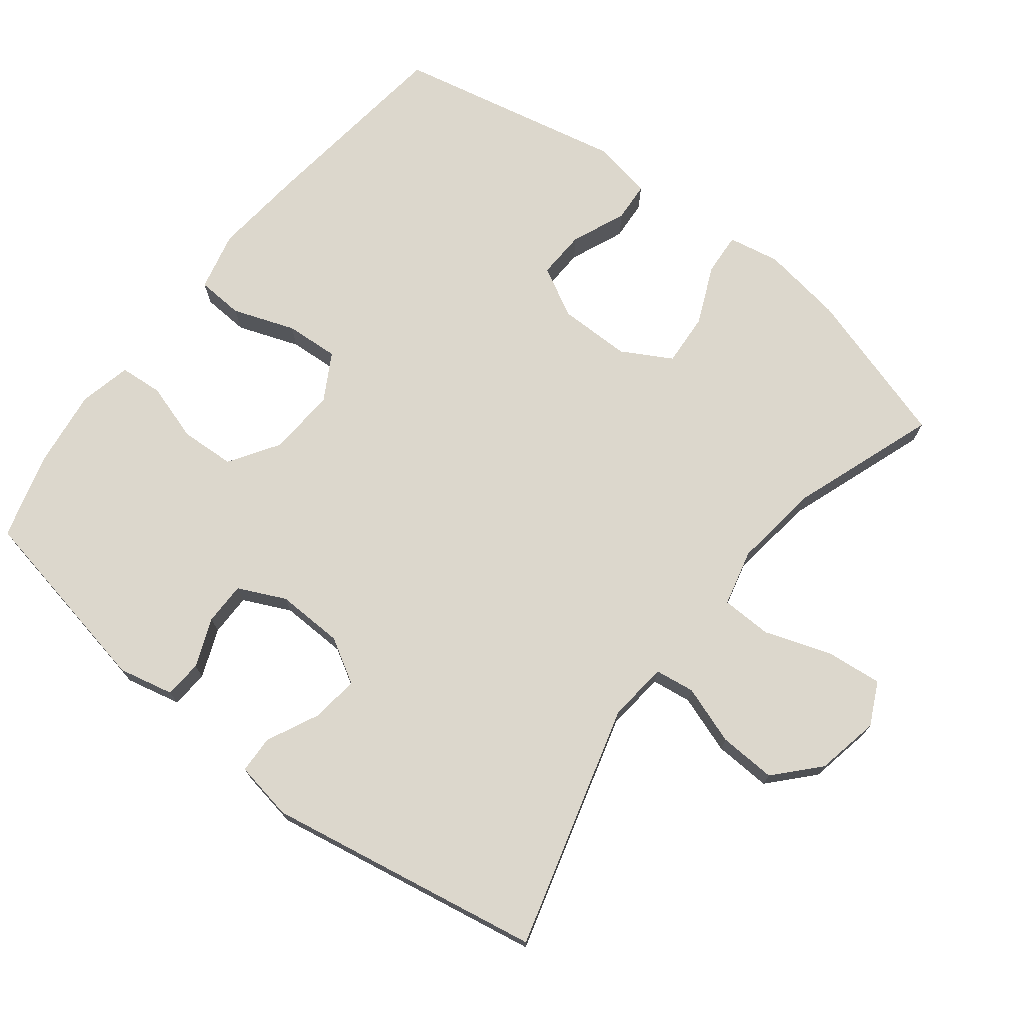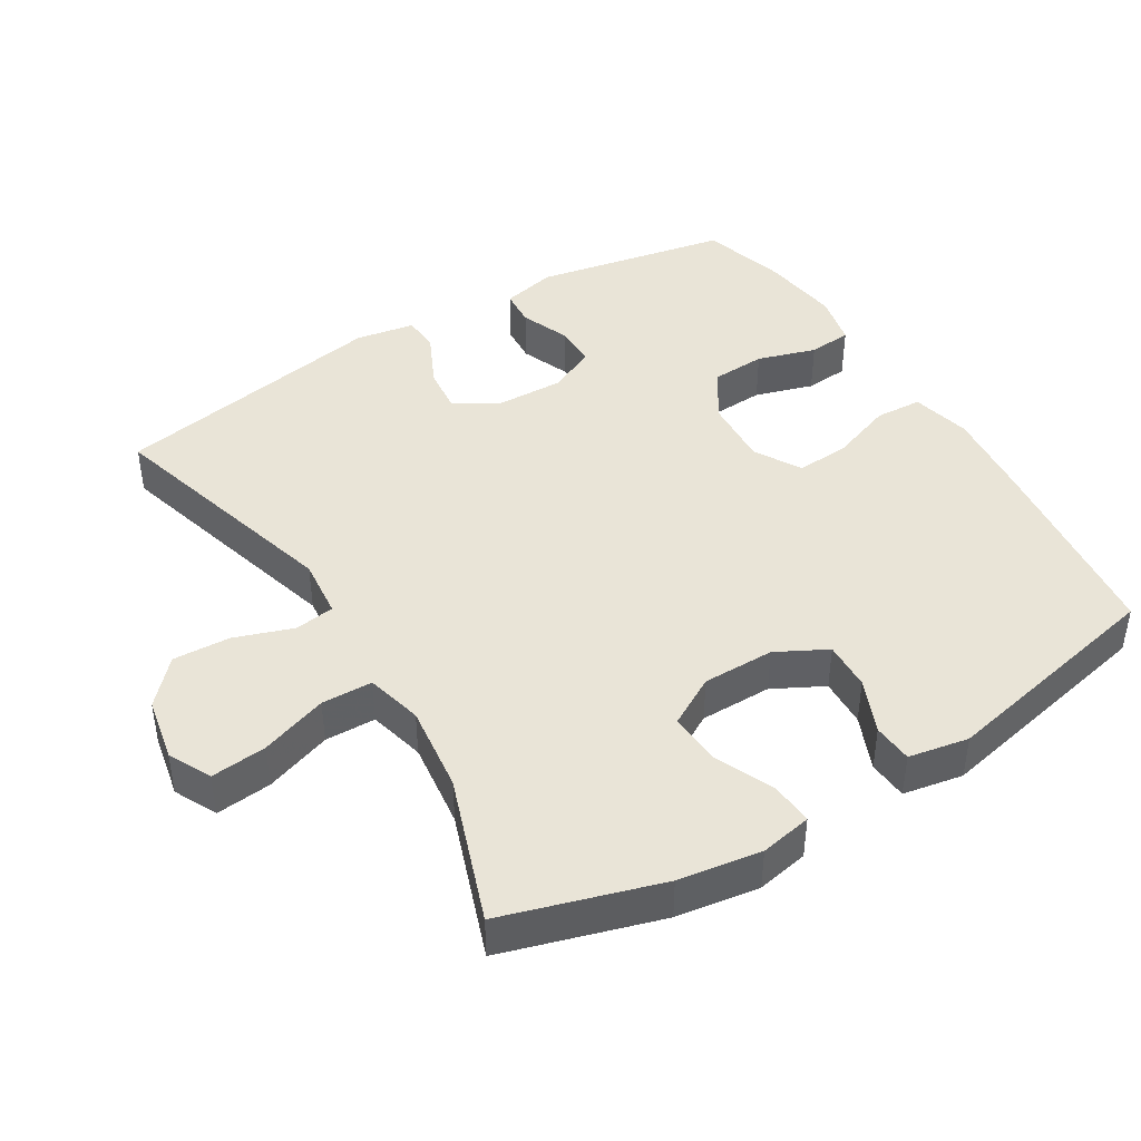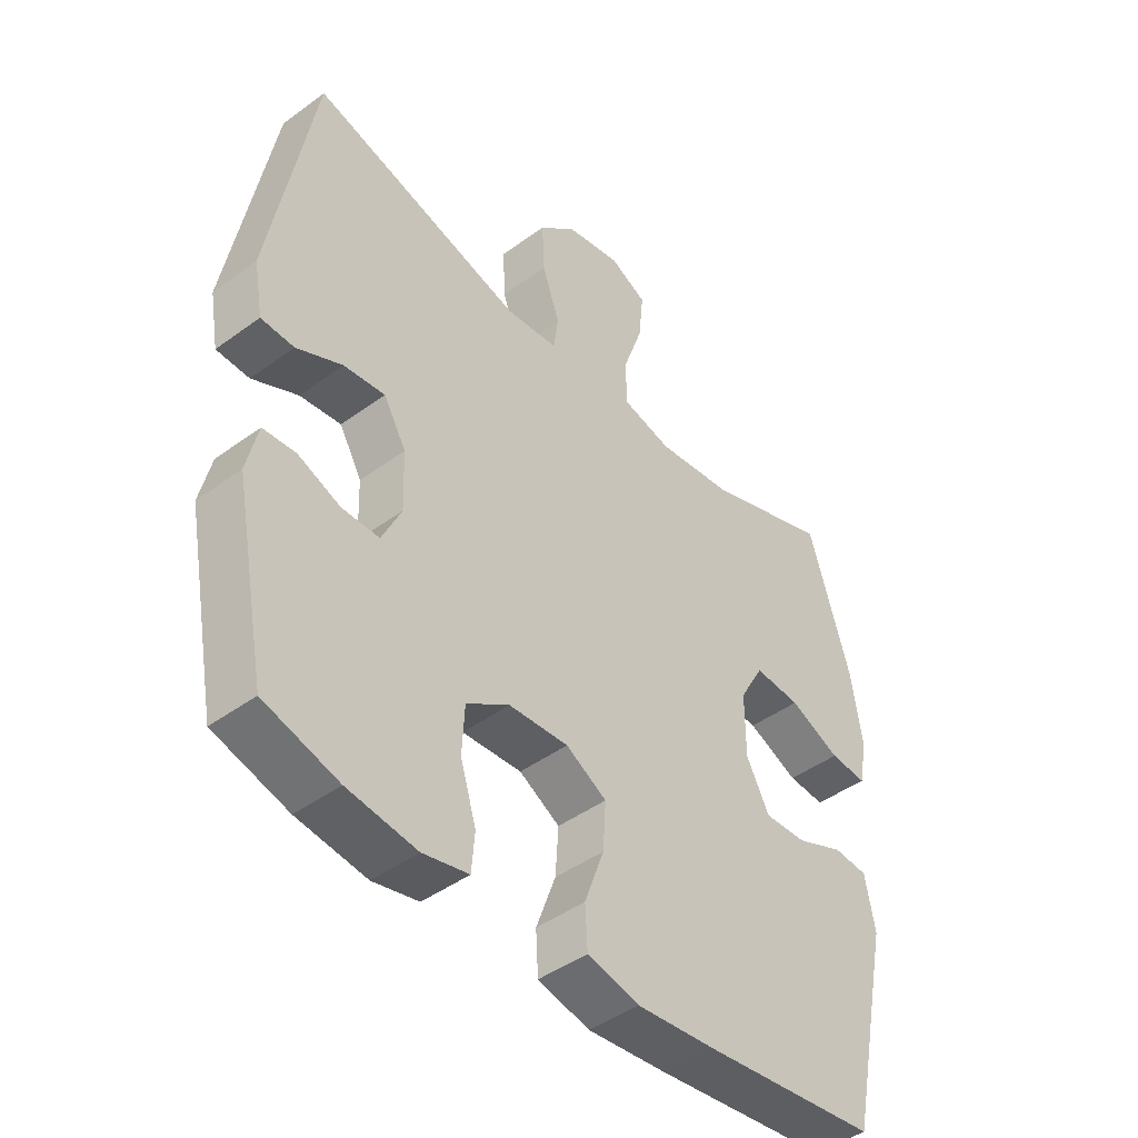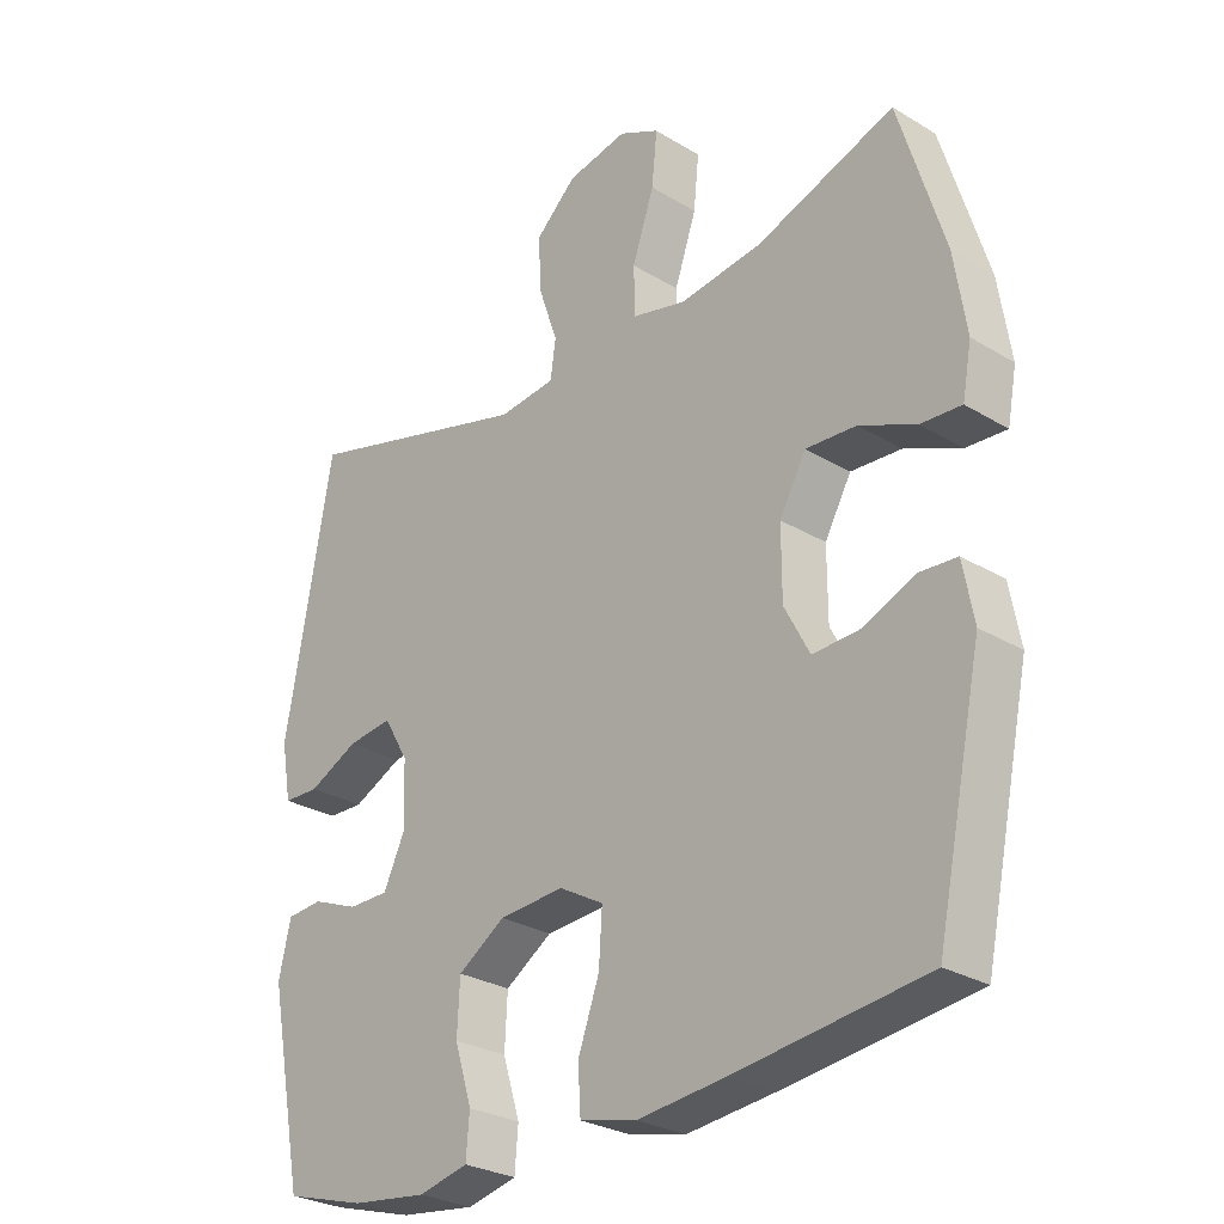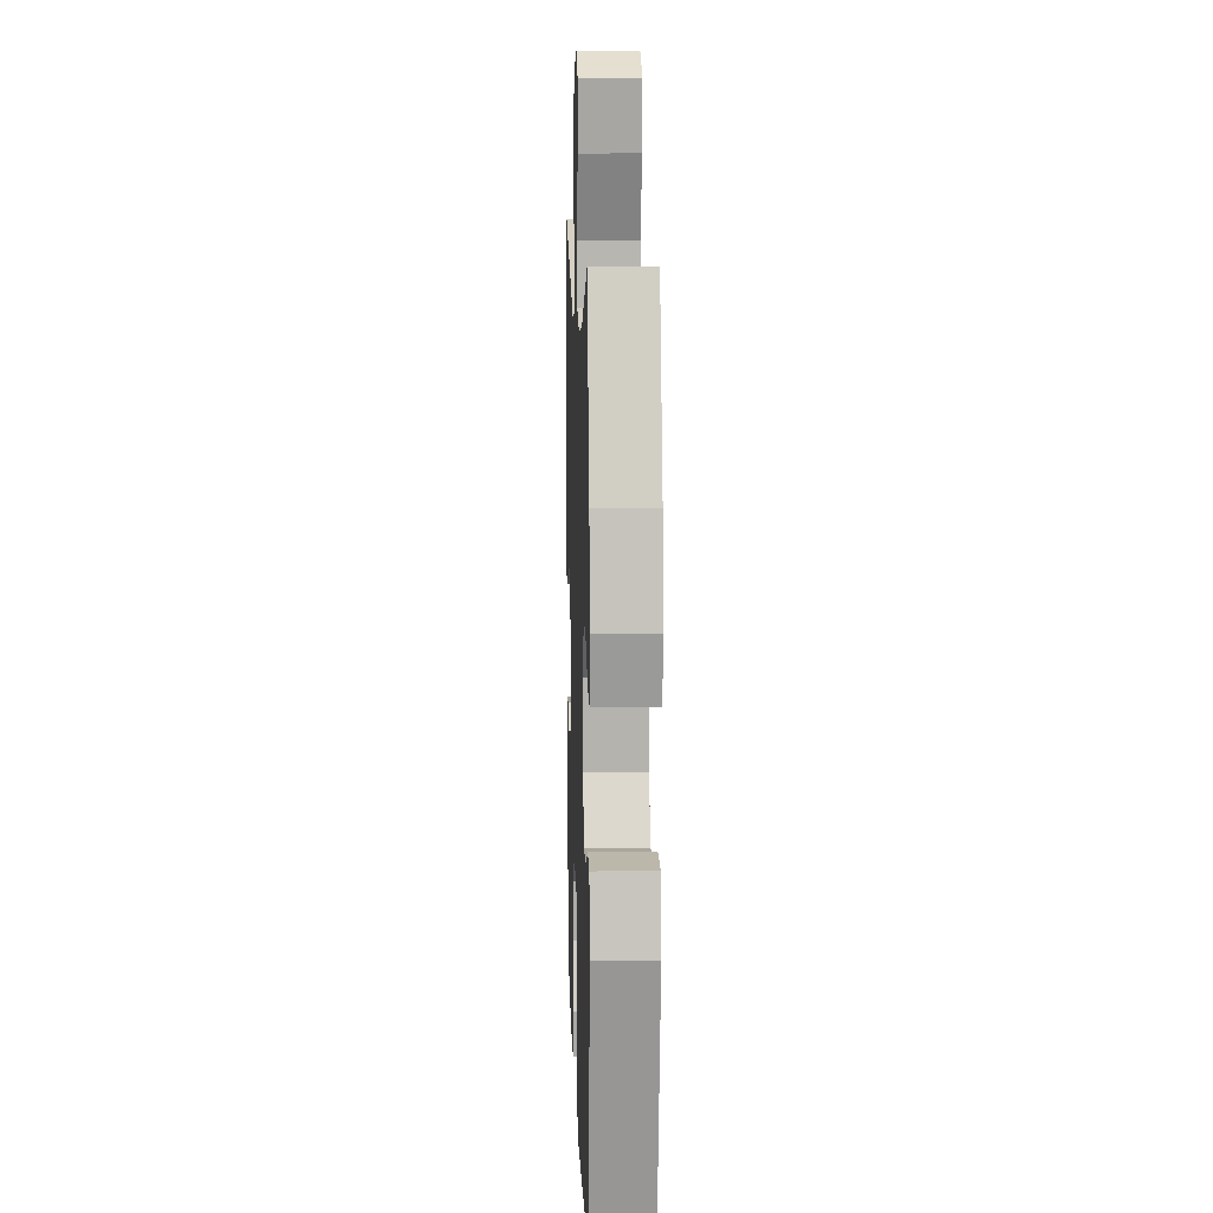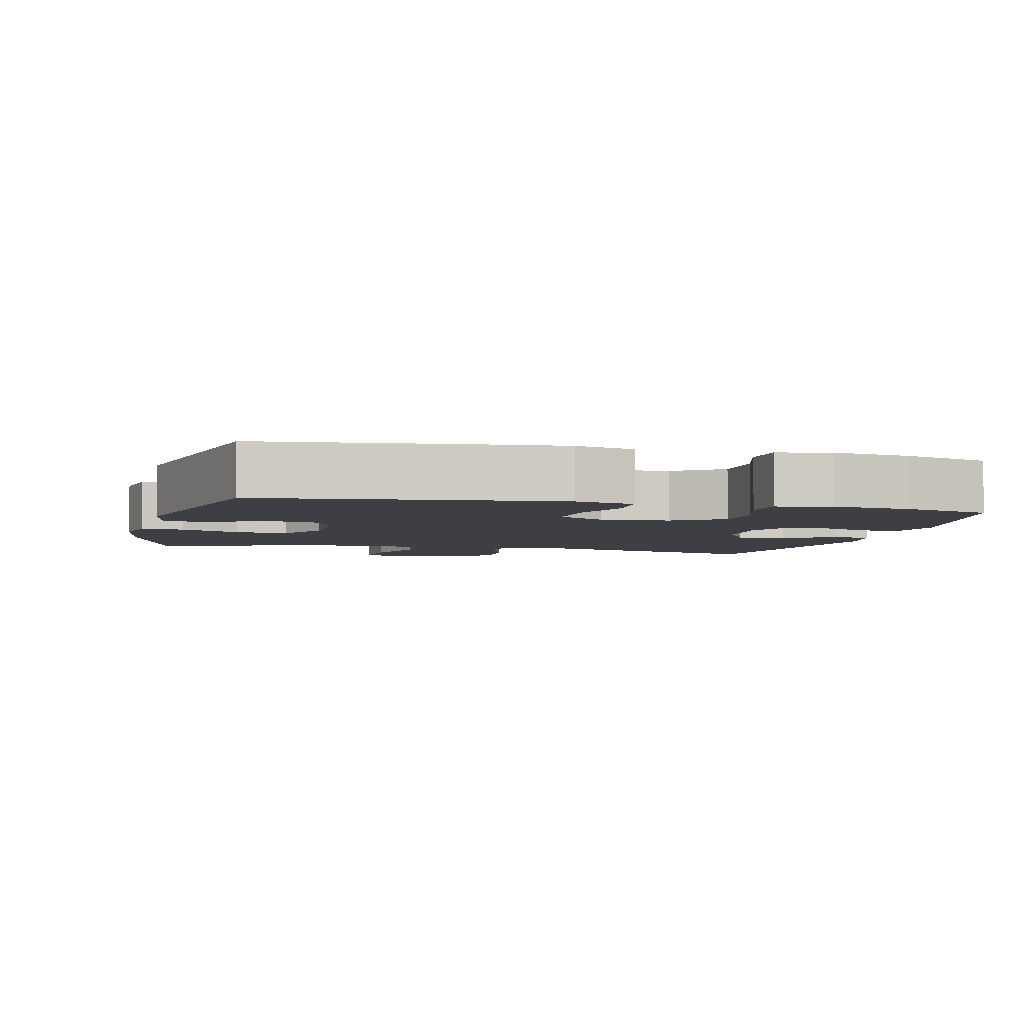
<metadata>
{"format":"obj","ext":"obj","renderer":"f3d","projection":"perspective","resolution":1024,"background":"white","views":[{"elev":72.9,"azim":-52.1,"up":"+Y"},{"elev":43.2,"azim":58.5,"up":"+Y"},{"elev":-44.8,"azim":-49.6,"up":"+Z"},{"elev":-27.9,"azim":47.5,"up":"+Z"},{"elev":10.3,"azim":88.1,"up":"+Z"},{"elev":-4.4,"azim":166.1,"up":"+Y"}]}
</metadata>
<code>
v 0.5 0.07 0.5
v 0.568 0.07 0.276
v 0.586 0.07 0.158
v 0.572 0.07 0.084
v 0.511 0.07 0.088
v 0.427 0.07 0.125
v 0.351 0.07 0.13
v 0.311 0.07 0.059
v 0.311 0.07 -0.044
v 0.349 0.07 -0.116
v 0.419 0.07 -0.113
v 0.497 0.07 -0.08
v 0.554 0.07 -0.084
v 0.57 0.07 -0.17
v 0.5 0.07 -0.5
v 0.212 0.07 -0.535
v 0.082 0.07 -0.548
v -0.003 0.07 -0.528
v -0.007 0.07 -0.461
v 0.025 0.07 -0.372
v 0.03 0.07 -0.295
v -0.037 0.07 -0.257
v -0.135 0.07 -0.263
v -0.206 0.07 -0.309
v -0.21 0.07 -0.387
v -0.184 0.07 -0.471
v -0.189 0.07 -0.533
v -0.264 0.07 -0.55
v -0.378 0.07 -0.535
v -0.5 0.07 -0.5
v -0.554 0.07 -0.222
v -0.536 0.07 -0.143
v -0.482 0.07 -0.139
v -0.412 0.07 -0.167
v -0.351 0.07 -0.167
v -0.319 0.07 -0.099
v -0.322 0.07 -0.003
v -0.359 0.07 0.061
v -0.427 0.07 0.053
v -0.502 0.07 0.017
v -0.556 0.07 0.019
v -0.571 0.07 0.104
v -0.5 0.07 0.5
v -0.15 0.07 0.402
v -0.064 0.07 0.411
v -0.056 0.07 0.468
v -0.085 0.07 0.552
v -0.089 0.07 0.634
v -0.027 0.07 0.691
v 0.064 0.07 0.709
v 0.125 0.07 0.679
v 0.117 0.07 0.599
v 0.084 0.07 0.503
v 0.086 0.07 0.43
v 0.167 0.07 0.41
v 0.292 0.07 0.426
v 0.5 0 0.5
v 0.568 0 0.276
v 0.586 0 0.158
v 0.572 0 0.084
v 0.511 0 0.088
v 0.427 0 0.125
v 0.351 0 0.13
v 0.311 0 0.059
v 0.311 0 -0.044
v 0.349 0 -0.116
v 0.419 0 -0.113
v 0.497 0 -0.08
v 0.554 0 -0.084
v 0.57 0 -0.17
v 0.5 0 -0.5
v 0.212 0 -0.535
v 0.082 0 -0.548
v -0.003 0 -0.528
v -0.007 0 -0.461
v 0.025 0 -0.372
v 0.03 0 -0.295
v -0.037 0 -0.257
v -0.135 0 -0.263
v -0.206 0 -0.309
v -0.21 0 -0.387
v -0.184 0 -0.471
v -0.189 0 -0.533
v -0.264 0 -0.55
v -0.378 0 -0.535
v -0.5 0 -0.5
v -0.554 0 -0.222
v -0.536 0 -0.143
v -0.482 0 -0.139
v -0.412 0 -0.167
v -0.351 0 -0.167
v -0.319 0 -0.099
v -0.322 0 -0.003
v -0.359 0 0.061
v -0.427 0 0.053
v -0.502 0 0.017
v -0.556 0 0.019
v -0.571 0 0.104
v -0.5 0 0.5
v -0.15 0 0.402
v -0.064 0 0.411
v -0.056 0 0.468
v -0.085 0 0.552
v -0.089 0 0.634
v -0.027 0 0.691
v 0.064 0 0.709
v 0.125 0 0.679
v 0.117 0 0.599
v 0.084 0 0.503
v 0.086 0 0.43
v 0.167 0 0.41
v 0.292 0 0.426
f 50 51 52 53
f 50 53 54
f 49 50 54
f 46 47 48 49
f 46 49 54
f 45 46 54
f 41 42 43 44
f 39 40 41 44
f 38 39 44 45
f 37 38 45 54
f 31 32 33 34
f 31 34 35
f 30 31 35
f 29 30 35 36
f 25 26 27 28
f 24 25 28 29
f 17 18 19 20
f 17 20 21
f 16 17 21
f 15 16 21
f 14 15 21 22
f 11 12 13 14
f 10 11 14 22
f 3 4 5 6
f 3 6 7
f 56 1 2 3
f 55 56 3 7
f 36 37 54 55
f 24 29 36 55
f 23 24 55 7
f 9 10 22 23
f 8 9 23
f 7 8 23
f 109 108 107 106
f 110 109 106
f 110 106 105
f 105 104 103 102
f 110 105 102
f 110 102 101
f 100 99 98 97
f 100 97 96 95
f 101 100 95 94
f 110 101 94 93
f 90 89 88 87
f 91 90 87
f 91 87 86
f 92 91 86 85
f 84 83 82 81
f 85 84 81 80
f 76 75 74 73
f 77 76 73
f 77 73 72
f 77 72 71
f 78 77 71 70
f 70 69 68 67
f 78 70 67 66
f 62 61 60 59
f 63 62 59
f 59 58 57 112
f 63 59 112 111
f 111 110 93 92
f 111 92 85 80
f 63 111 80 79
f 79 78 66 65
f 79 65 64
f 79 64 63
f 1 57 58 2
f 2 58 59 3
f 3 59 60 4
f 4 60 61 5
f 5 61 62 6
f 6 62 63 7
f 7 63 64 8
f 8 64 65 9
f 9 65 66 10
f 10 66 67 11
f 11 67 68 12
f 12 68 69 13
f 13 69 70 14
f 14 70 71 15
f 15 71 72 16
f 16 72 73 17
f 17 73 74 18
f 18 74 75 19
f 19 75 76 20
f 20 76 77 21
f 21 77 78 22
f 22 78 79 23
f 23 79 80 24
f 24 80 81 25
f 25 81 82 26
f 26 82 83 27
f 27 83 84 28
f 28 84 85 29
f 29 85 86 30
f 30 86 87 31
f 31 87 88 32
f 32 88 89 33
f 33 89 90 34
f 34 90 91 35
f 35 91 92 36
f 36 92 93 37
f 37 93 94 38
f 38 94 95 39
f 39 95 96 40
f 40 96 97 41
f 41 97 98 42
f 42 98 99 43
f 43 99 100 44
f 44 100 101 45
f 45 101 102 46
f 46 102 103 47
f 47 103 104 48
f 48 104 105 49
f 49 105 106 50
f 50 106 107 51
f 51 107 108 52
f 52 108 109 53
f 53 109 110 54
f 54 110 111 55
f 55 111 112 56
f 56 112 57 1

</code>
